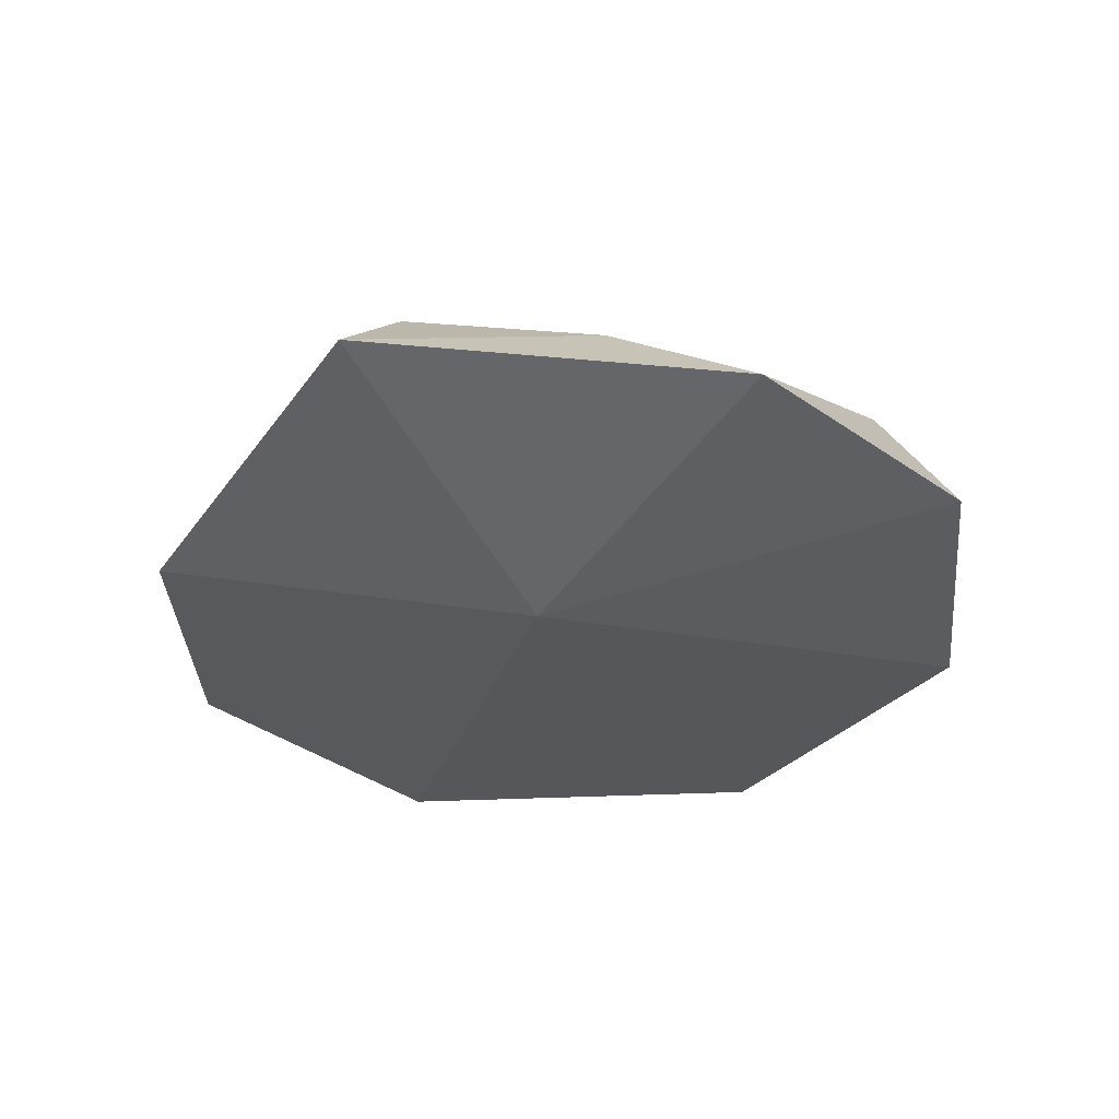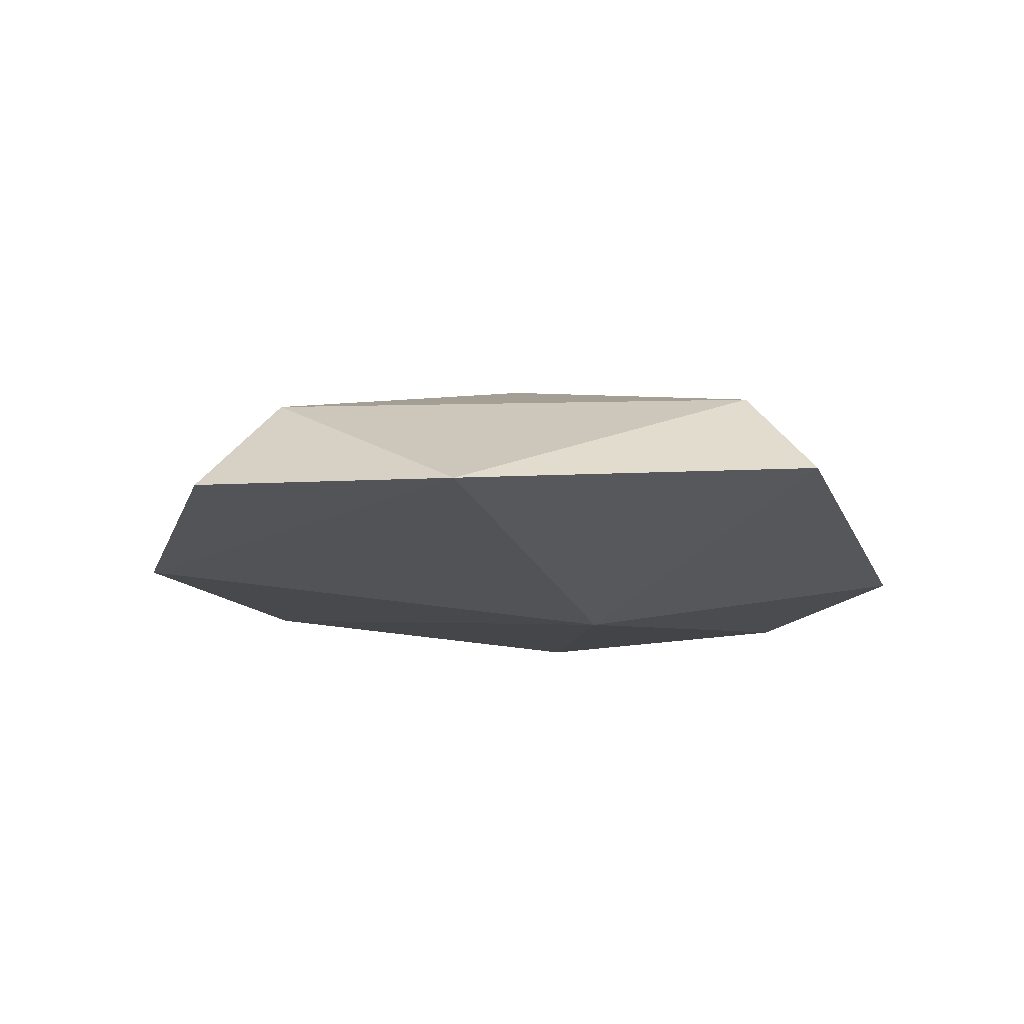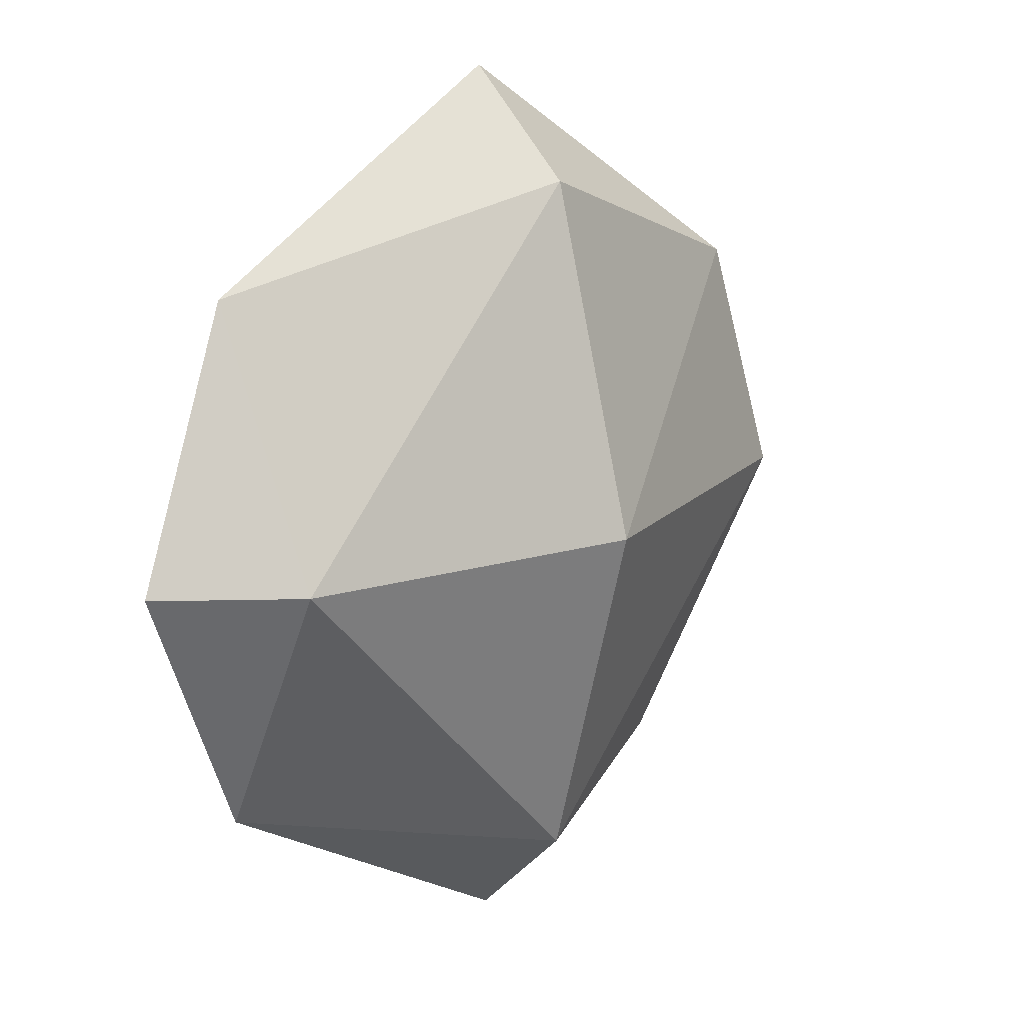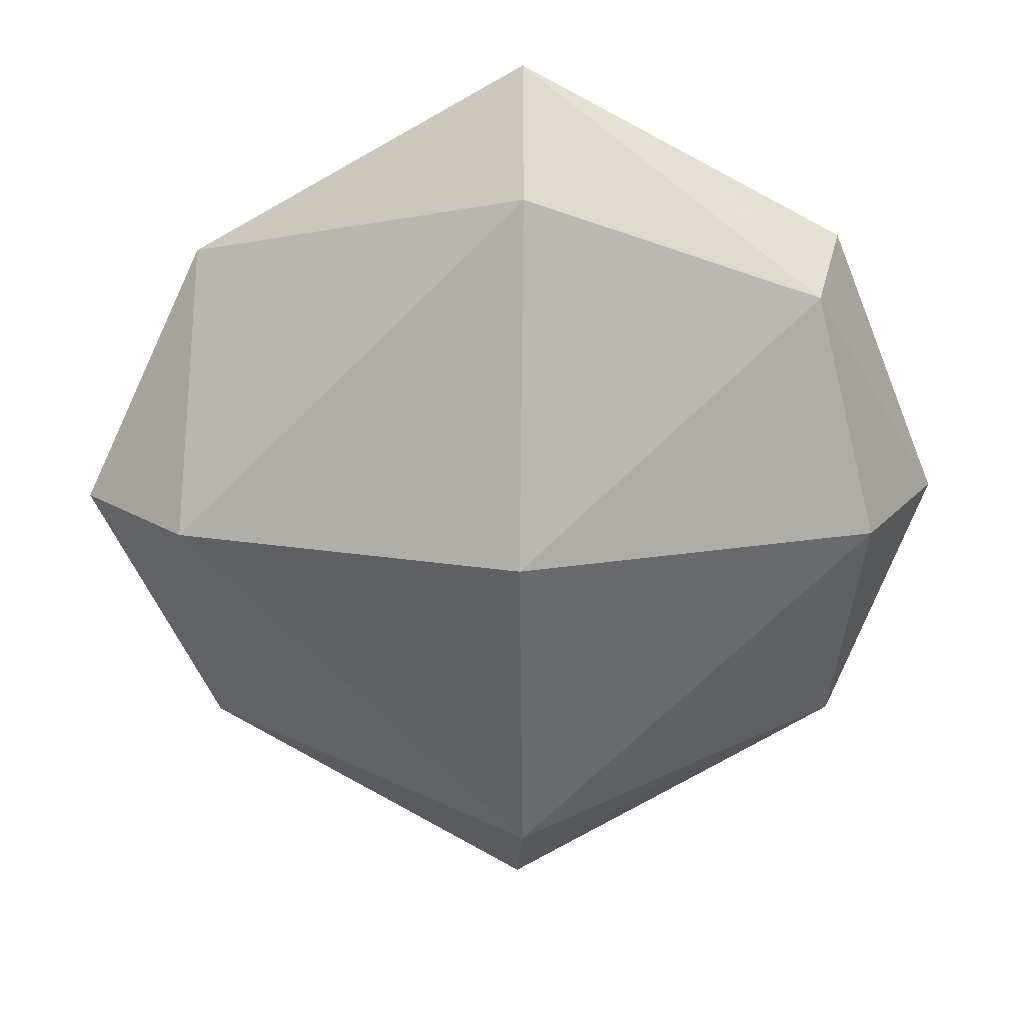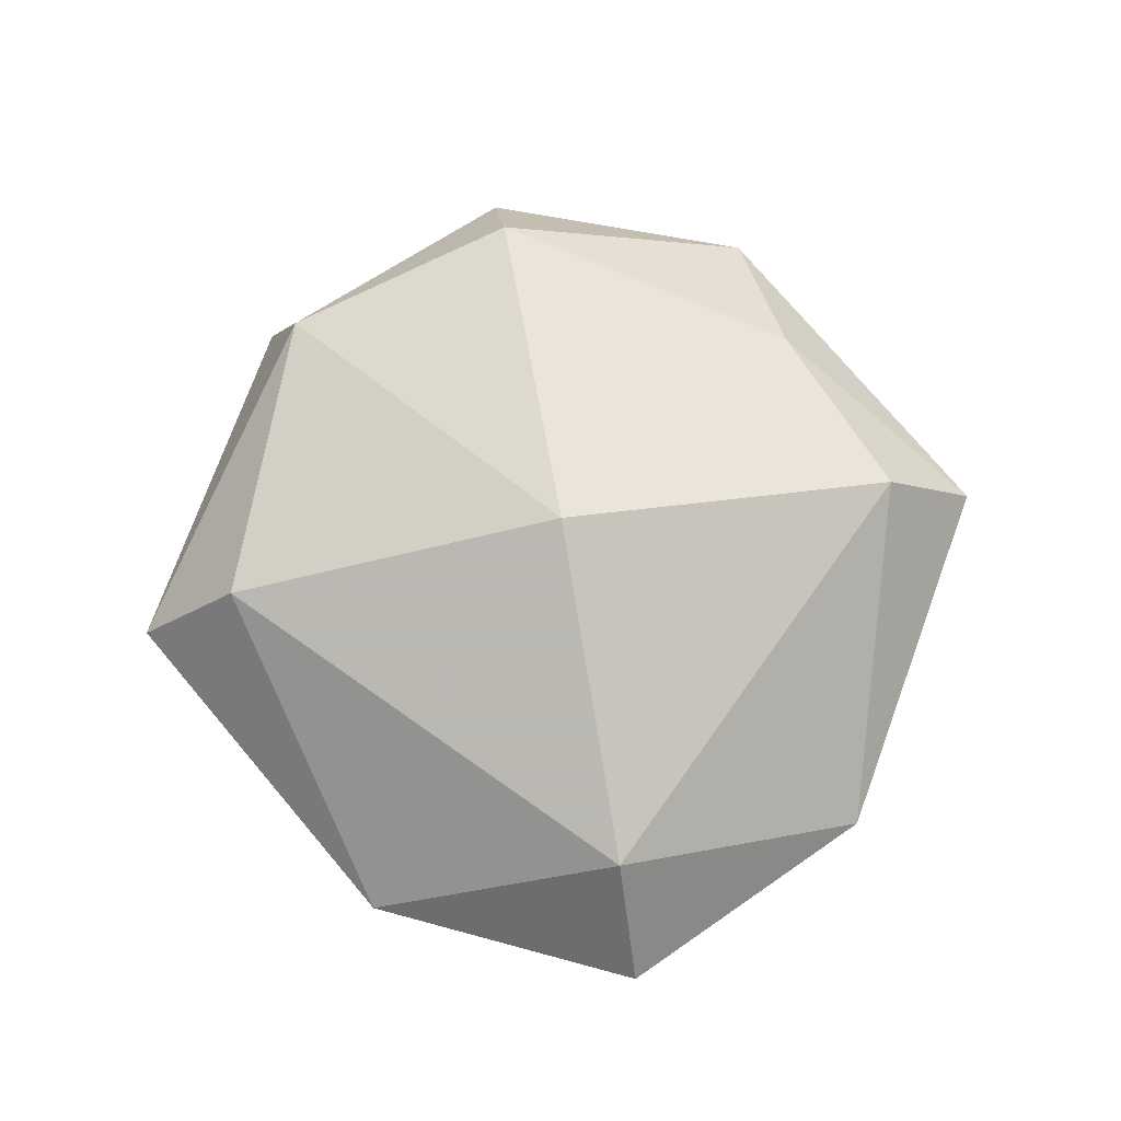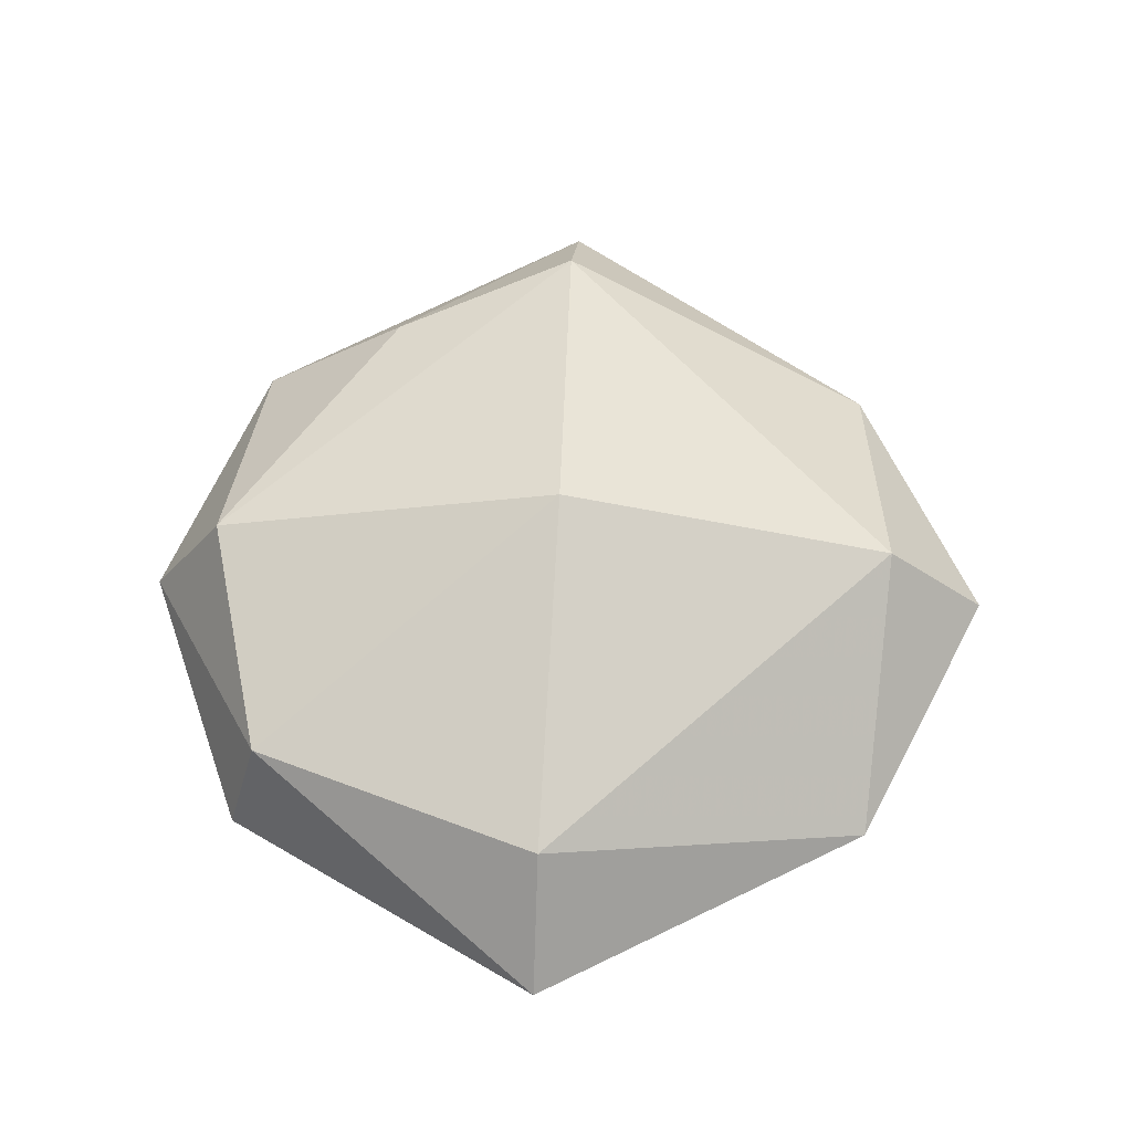
<metadata>
{"format":"obj","ext":"obj","renderer":"f3d","projection":"perspective","resolution":1024,"background":"white","views":[{"elev":-36.0,"azim":27.4,"up":"+Z"},{"elev":-15.4,"azim":-42.5,"up":"+Z"},{"elev":15.8,"azim":-48.1,"up":"+Y"},{"elev":22.5,"azim":-0.4,"up":"+Y"},{"elev":75.7,"azim":-99.9,"up":"+Z"},{"elev":61.8,"azim":-177.3,"up":"+Z"}]}
</metadata>
<code>
g Generated convex submesh 1
v 0.1355 -0.2055 0.04931
v -0.001808 0.3365 -0.002022
v -0.005071 0.001742 0.1464
v -0.3365 0.001817 -0.002038
v 0.3168 0.001844 -0.02045
v 0.01189 -0.07403 -0.07063
v -0.005253 -0.3298 0.005207
v 0.258 0.001784 0.07731
v -0.2581 0.001783 0.07729
v -0.001774 0.2581 0.07731
v -0.2461 0.193 -0.02045
v 0.2353 0.2037 -0.02045
v 0.246 -0.1929 -0.02045
v -0.2461 -0.1928 -0.02045
v -0.001775 -0.258 0.07734
v 0.2141 0.1788 0.05742
g Generated convex submesh 1_0
f 16 12 2
f 10 9 3
f 11 9 10
f 11 2 6
f 11 4 9
f 11 10 2
f 12 5 6
f 12 6 2
f 13 6 5
f 13 1 7
f 13 7 6
f 13 8 1
f 13 5 8
f 14 6 7
f 14 9 4
f 14 4 11
f 14 11 6
f 15 7 1
f 15 8 3
f 15 1 8
f 15 3 9
f 15 14 7
f 15 9 14
f 16 3 8
f 16 8 5
f 16 2 10
f 16 10 3
f 16 5 12

</code>
